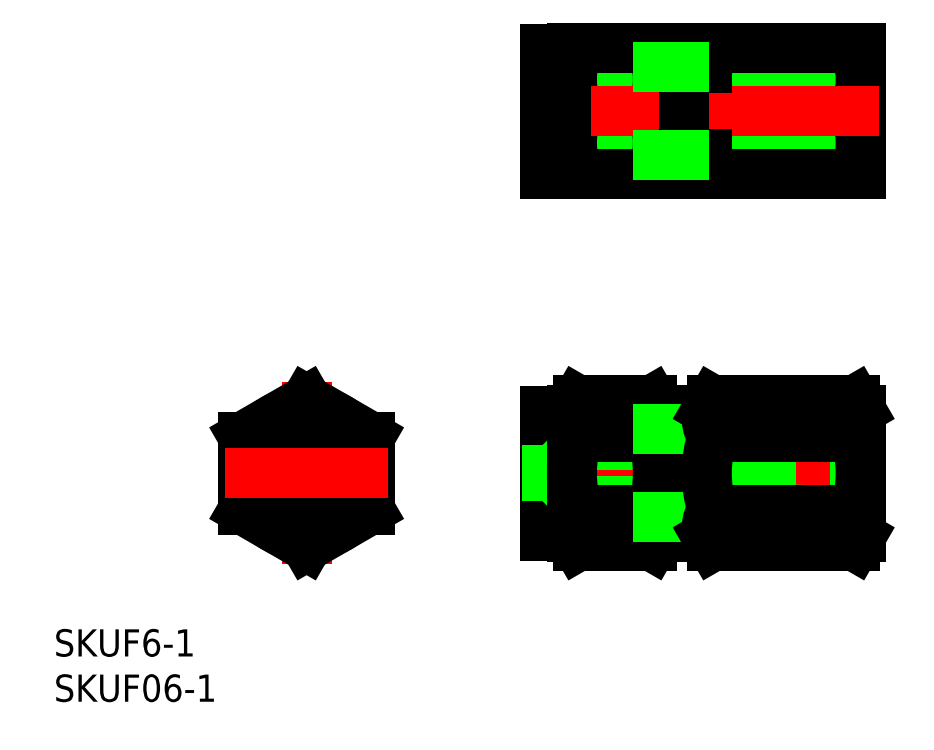
<metadata>
{"format":"dxf","ext":"dxf","renderer":"ezdxf+matplotlib","layout":"modelspace","background":"white","min_lineweight":24,"dpi":150}
</metadata>
<code>
0
SECTION
2
ENTITIES
0
TEXT
8
0
10
-27.92
20
-20.25
30
0
40
3
1
SKUF6-1
0
TEXT
8
0
10
-27.92
20
-25.25
30
0
40
3
1
SKUF06-1
0
LINE
8
CENTER
10
63.21
20
0
30
0
11
24.31
21
0
31
0
0
LINE
8
CENTER
10
0
20
-10.08
30
0
11
0
21
10.08
31
0
0
LINE
8
0
10
-7
20
-4.041
30
0
11
5.68e-14
21
-8.083
31
0
0
LINE
8
0
10
-7
20
4.041
30
0
11
5.68e-14
21
8.083
31
0
0
CIRCLE
8
0
10
0
20
0
30
0
40
3.1
0
LINE
8
0
10
-7
20
-4.041
30
0
11
-7
21
4.041
31
0
0
LINE
8
0
10
26.31
20
6.9
30
0
11
26.31
21
-6.9
31
0
0
LINE
8
0
10
7
20
4.041
30
0
11
7
21
-4.041
31
0
0
LINE
8
0
10
5.68e-14
20
-8.083
30
0
11
7
21
-4.041
31
0
0
LINE
8
0
10
29.31
20
-6.9
30
0
11
26.31
21
-6.9
31
0
0
LINE
8
0
10
5.68e-14
20
8.083
30
0
11
7
21
4.041
31
0
0
LINE
8
0
10
29.31
20
6.9
30
0
11
26.31
21
6.9
31
0
0
LINE
8
0
10
44.21
20
-7
30
0
11
44.21
21
7
31
0
0
LINE
8
0
10
61.21
20
7
30
0
11
61.21
21
-7
31
0
0
LINE
8
0
10
44.21
20
-4.75
30
0
11
41.71
21
-4.75
31
0
0
LINE
8
0
10
44.21
20
4.75
30
0
11
41.71
21
4.75
31
0
0
CIRCLE
8
0
10
0
20
0
30
0
40
3.35
0
CIRCLE
8
0
10
0
20
0
30
0
40
6.9
0
CIRCLE
8
0
10
0
20
0
30
0
40
7
0
CIRCLE
8
0
10
0
20
0
30
0
40
2.5
0
LINE
8
0
10
41.71
20
-3.1
30
0
11
26.56
21
-3.1
31
0
0
LINE
8
0
10
26.56
20
3.1
30
0
11
26.56
21
-3.1
31
0
0
LINE
8
0
10
26.31
20
-3.35
30
0
11
26.56
21
-3.1
31
0
0
LINE
8
0
10
41.71
20
3.1
30
0
11
26.56
21
3.1
31
0
0
LINE
8
0
10
26.56
20
3.1
30
0
11
26.31
21
3.35
31
0
0
LINE
8
0
10
50.21
20
2.5
30
0
11
41.71
21
2.5
31
0
0
LINE
8
0
10
50.21
20
-2.5
30
0
11
41.71
21
-2.5
31
0
0
LINE
8
0
10
51.28
20
4.517
30
0
11
61.21
21
4.864
31
0
0
LINE
8
0
10
50.21
20
3.899
30
0
11
60.6
21
4.262
31
0
0
LINE
8
0
10
50.21
20
-3.899
30
0
11
60.6
21
-4.262
31
0
0
LINE
8
0
10
51.28
20
-4.517
30
0
11
61.21
21
-4.864
31
0
0
LINE
8
0
10
51.28
20
4.517
30
0
11
51.28
21
-4.517
31
0
0
LINE
8
0
10
50.21
20
3.899
30
0
11
50.21
21
-3.899
31
0
0
LINE
8
0
10
50.21
20
-3.899
30
0
11
51.28
21
-4.517
31
0
0
LINE
8
0
10
51.28
20
4.517
30
0
11
50.21
21
3.899
31
0
0
LINE
8
0
10
60.6
20
4.262
30
0
11
60.6
21
-4.262
31
0
0
LINE
8
0
10
60.6
20
-4.262
30
0
11
61.21
21
-4.864
31
0
0
LINE
8
0
10
60.6
20
4.262
30
0
11
61.21
21
4.864
31
0
0
LINE
8
0
10
29.31
20
-7
30
0
11
29.31
21
7
31
0
0
LINE
8
0
10
38.81
20
-7
30
0
11
38.81
21
7
31
0
0
LINE
8
0
10
41.71
20
-5.556
30
0
11
41.71
21
5.556
31
0
0
LINE
8
0
10
29.31
20
7
30
0
11
29.93
21
8.083
31
0
0
LINE
8
0
10
50.21
20
42.5
30
0
11
41.71
21
42.5
31
0
0
LINE
8
0
10
50.21
20
37.5
30
0
11
41.71
21
37.5
31
0
0
LINE
8
0
10
41.71
20
43.1
30
0
11
26.56
21
43.1
31
0
0
LINE
8
0
10
41.71
20
36.9
30
0
11
26.56
21
36.9
31
0
0
LINE
8
0
10
26.56
20
43.1
30
0
11
26.56
21
36.9
31
0
0
LINE
8
0
10
26.31
20
36.65
30
0
11
26.56
21
36.9
31
0
0
LINE
8
0
10
26.56
20
43.1
30
0
11
26.31
21
43.35
31
0
0
LINE
8
0
10
51.28
20
35.48
30
0
11
61.21
21
35.14
31
0
0
LINE
8
0
10
51.28
20
44.52
30
0
11
61.21
21
44.86
31
0
0
LINE
8
0
10
50.21
20
43.9
30
0
11
60.6
21
44.26
31
0
0
LINE
8
0
10
50.21
20
36.1
30
0
11
60.6
21
35.74
31
0
0
LINE
8
0
10
51.28
20
44.52
30
0
11
51.28
21
35.48
31
0
0
LINE
8
0
10
50.21
20
43.9
30
0
11
50.21
21
36.1
31
0
0
LINE
8
0
10
50.21
20
36.1
30
0
11
51.28
21
35.48
31
0
0
LINE
8
0
10
51.28
20
44.52
30
0
11
50.21
21
43.9
31
0
0
LINE
8
0
10
60.6
20
44.26
30
0
11
60.6
21
35.74
31
0
0
LINE
8
0
10
60.6
20
35.74
30
0
11
61.21
21
35.14
31
0
0
LINE
8
0
10
60.6
20
44.26
30
0
11
61.21
21
44.86
31
0
0
LINE
8
0
10
38.81
20
33
30
0
11
38.81
21
47
31
0
0
LINE
8
0
10
29.31
20
33
30
0
11
29.31
21
47
31
0
0
LINE
8
0
10
29.93
20
40
30
0
11
38.18
21
40
31
0
0
LINE
8
0
10
29.31
20
47
30
0
11
38.81
21
47
31
0
0
LINE
8
0
10
29.31
20
33
30
0
11
38.81
21
33
31
0
0
ARC
8
0
10
39.42
20
43.5
30
0
40
10.11
50
159.7
51
200.3
0
ARC
8
0
10
39.42
20
36.5
30
0
40
10.11
50
159.7
51
200.3
0
ARC
8
0
10
28.7
20
36.5
30
0
40
10.11
50
339.7
51
20.26
0
ARC
8
0
10
28.7
20
43.5
30
0
40
10.11
50
339.7
51
20.26
0
LINE
8
0
10
44.83
20
40
30
0
11
60.58
21
40
31
0
0
LINE
8
0
10
44.21
20
33
30
0
11
44.21
21
47
31
0
0
LINE
8
0
10
61.21
20
47
30
0
11
61.21
21
33
31
0
0
LINE
8
0
10
44.21
20
47
30
0
11
61.21
21
47
31
0
0
LINE
8
0
10
44.21
20
33
30
0
11
61.21
21
33
31
0
0
ARC
8
0
10
54.32
20
36.5
30
0
40
10.11
50
159.7
51
200.3
0
ARC
8
0
10
54.32
20
43.5
30
0
40
10.11
50
159.7
51
200.3
0
ARC
8
0
10
51.1
20
36.5
30
0
40
10.11
50
339.7
51
20.26
0
ARC
8
0
10
51.1
20
43.5
30
0
40
10.11
50
339.7
51
20.26
0
LINE
8
CENTER
10
9
20
0
30
0
11
-9
21
0
31
0
0
LINE
8
CENTER
10
63.21
20
40
30
0
11
24.31
21
40
31
0
0
LINE
8
0
10
29.93
20
4.041
30
0
11
38.18
21
4.041
31
0
0
ARC
8
0
10
32.88
20
6.062
30
0
40
3.578
50
154.4
51
214.4
0
LINE
8
0
10
29.93
20
-4.041
30
0
11
38.18
21
-4.041
31
0
0
ARC
8
0
10
42.68
20
0
30
0
40
13.37
50
162.4
51
197.6
0
LINE
8
0
10
29.93
20
8.083
30
0
11
38.18
21
8.083
31
0
0
LINE
8
0
10
29.31
20
-7
30
0
11
29.93
21
-8.083
31
0
0
ARC
8
0
10
32.88
20
-6.062
30
0
40
3.578
50
145.6
51
205.6
0
LINE
8
0
10
29.93
20
-8.083
30
0
11
38.18
21
-8.083
31
0
0
LINE
8
0
10
38.81
20
7
30
0
11
38.18
21
8.083
31
0
0
ARC
8
0
10
35.23
20
6.062
30
0
40
3.578
50
325.6
51
25.62
0
ARC
8
0
10
25.43
20
-9e-16
30
0
40
13.37
50
342.4
51
17.59
0
LINE
8
0
10
38.81
20
-7
30
0
11
38.18
21
-8.083
31
0
0
ARC
8
0
10
35.23
20
-6.062
30
0
40
3.578
50
334.4
51
34.38
0
LINE
8
0
10
41.71
20
-5.556
30
0
11
38.81
21
-5.556
31
0
0
LINE
8
0
10
41.71
20
5.556
30
0
11
38.81
21
5.556
31
0
0
LINE
8
0
10
41.71
20
4.869
30
0
11
38.81
21
4.869
31
0
0
LINE
8
0
10
41.71
20
-4.869
30
0
11
38.81
21
-4.869
31
0
0
LINE
8
0
10
26.31
20
46.9
30
0
11
26.31
21
33.1
31
0
0
LINE
8
0
10
29.31
20
33.1
30
0
11
26.31
21
33.1
31
0
0
LINE
8
0
10
29.31
20
46.9
30
0
11
26.31
21
46.9
31
0
0
LINE
8
0
10
44.21
20
35.25
30
0
11
41.71
21
35.25
31
0
0
LINE
8
0
10
44.21
20
44.75
30
0
11
41.71
21
44.75
31
0
0
LINE
8
0
10
41.71
20
34.44
30
0
11
41.71
21
45.56
31
0
0
LINE
8
0
10
41.71
20
34.44
30
0
11
38.81
21
34.44
31
0
0
LINE
8
0
10
41.71
20
45.56
30
0
11
38.81
21
45.56
31
0
0
LINE
8
0
10
41.71
20
44.87
30
0
11
38.81
21
44.87
31
0
0
LINE
8
0
10
41.71
20
35.13
30
0
11
38.81
21
35.13
31
0
0
LINE
8
0
10
44.21
20
7
30
0
11
44.83
21
8.083
31
0
0
LINE
8
0
10
44.83
20
4.041
30
0
11
60.58
21
4.041
31
0
0
ARC
8
0
10
47.78
20
6.062
30
0
40
3.578
50
154.4
51
214.4
0
LINE
8
0
10
44.83
20
-4.041
30
0
11
60.58
21
-4.041
31
0
0
ARC
8
0
10
57.58
20
4e-15
30
0
40
13.37
50
162.4
51
197.6
0
LINE
8
0
10
44.83
20
8.083
30
0
11
60.58
21
8.083
31
0
0
LINE
8
0
10
44.21
20
-7
30
0
11
44.83
21
-8.083
31
0
0
ARC
8
0
10
47.78
20
-6.062
30
0
40
3.578
50
145.6
51
205.6
0
LINE
8
0
10
44.83
20
-8.083
30
0
11
60.58
21
-8.083
31
0
0
LINE
8
0
10
61.21
20
7
30
0
11
60.58
21
8.083
31
0
0
ARC
8
0
10
57.63
20
6.062
30
0
40
3.578
50
325.6
51
25.62
0
ARC
8
0
10
47.83
20
-9e-16
30
0
40
13.37
50
342.4
51
17.59
0
LINE
8
0
10
61.21
20
-7
30
0
11
60.58
21
-8.083
31
0
0
ARC
8
0
10
57.63
20
-6.062
30
0
40
3.578
50
334.4
51
34.38
0
ENDSEC
0
EOF

</code>
